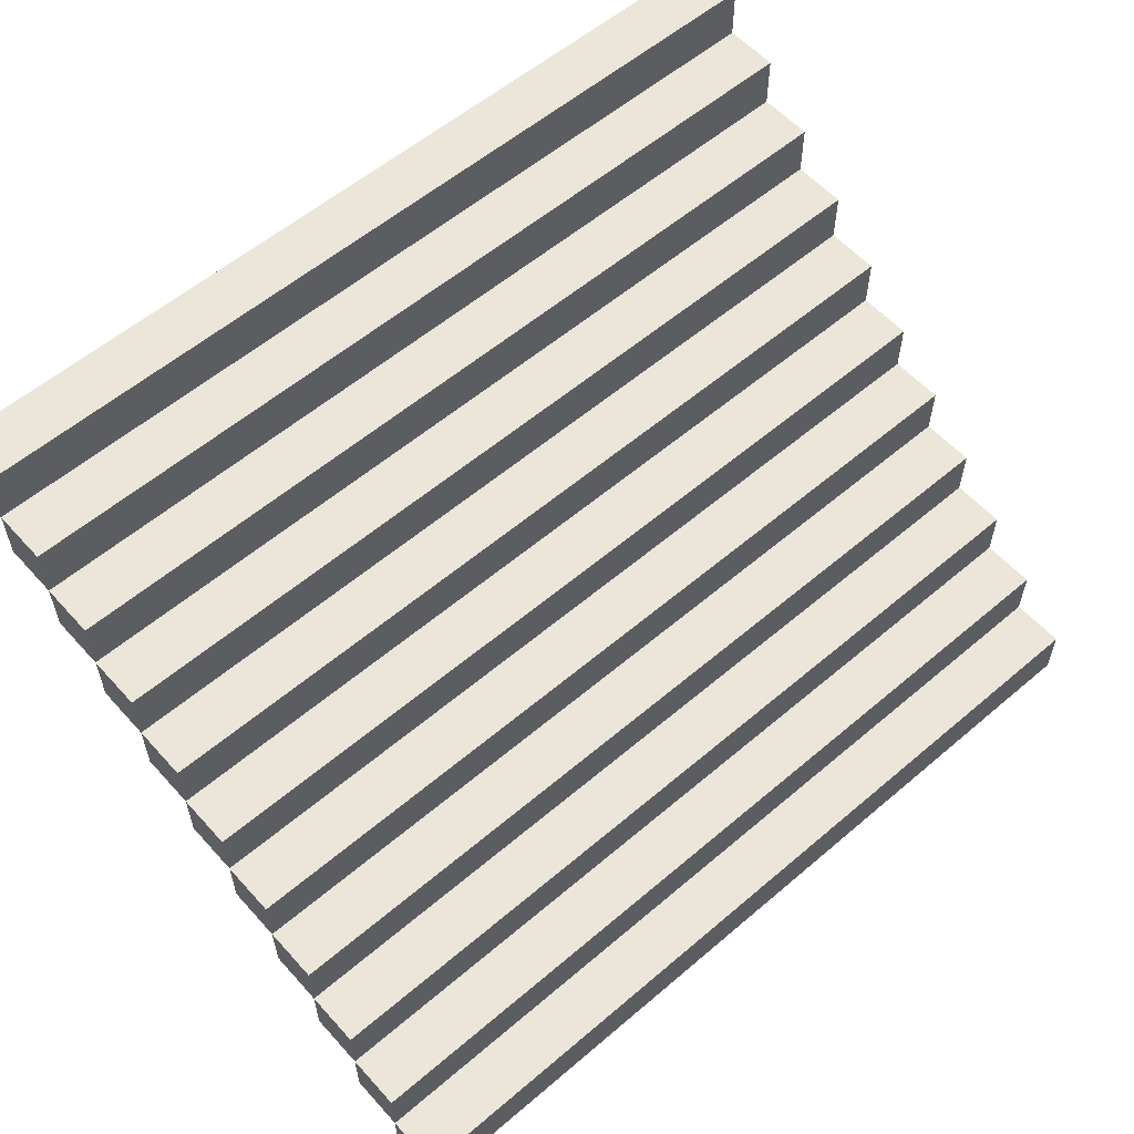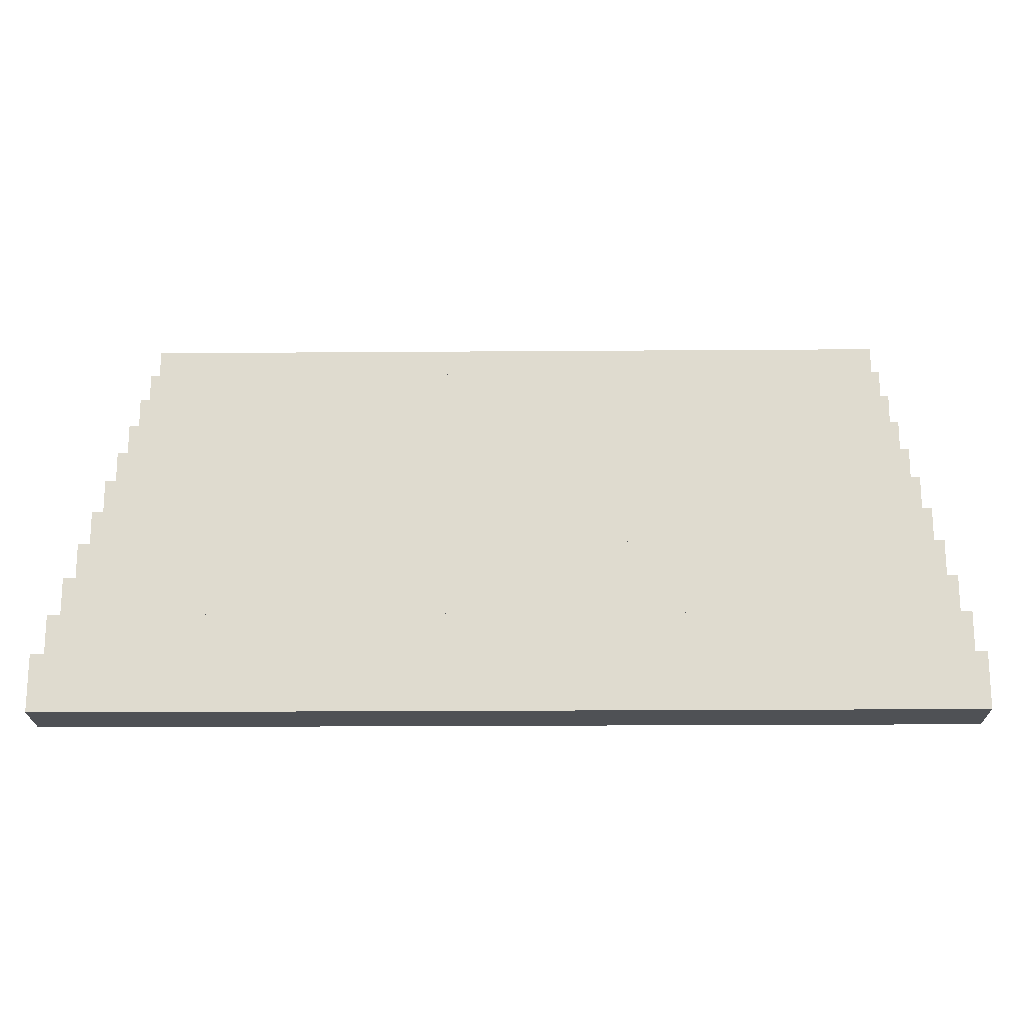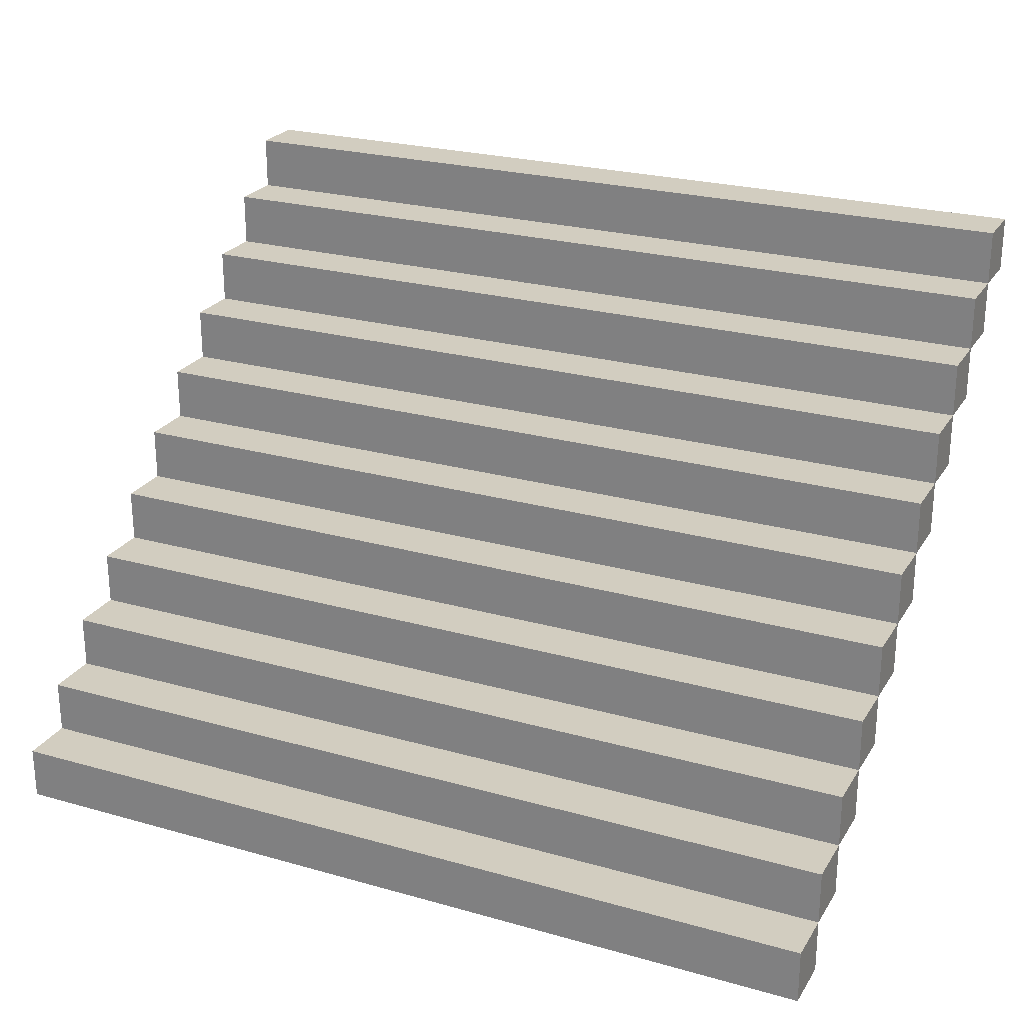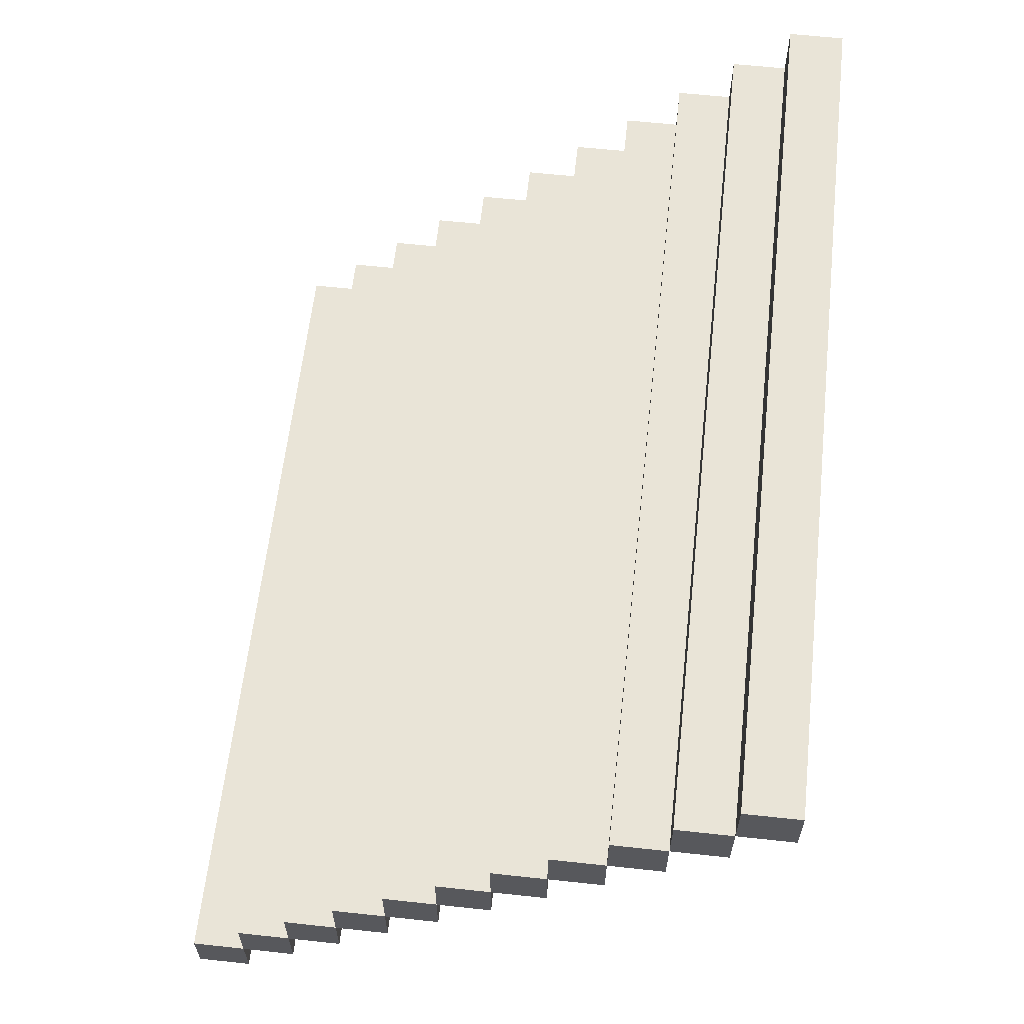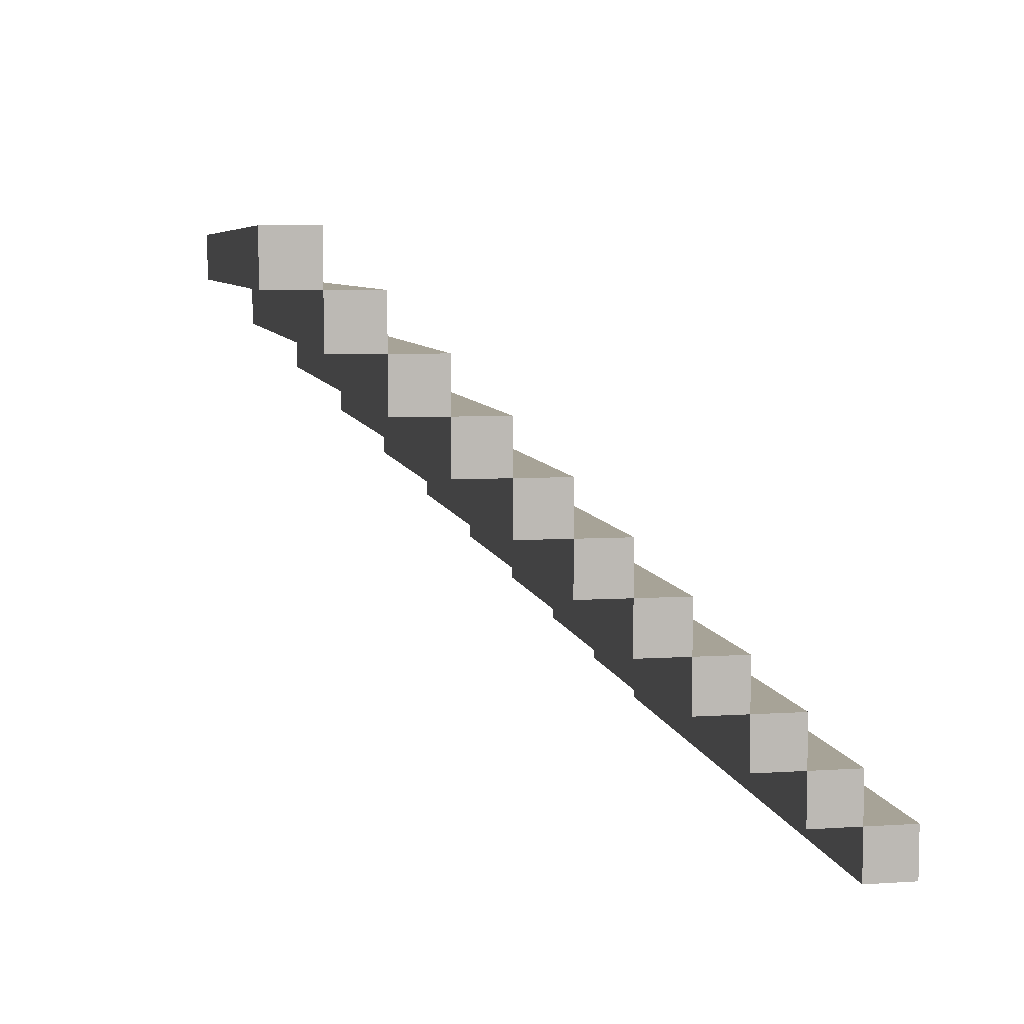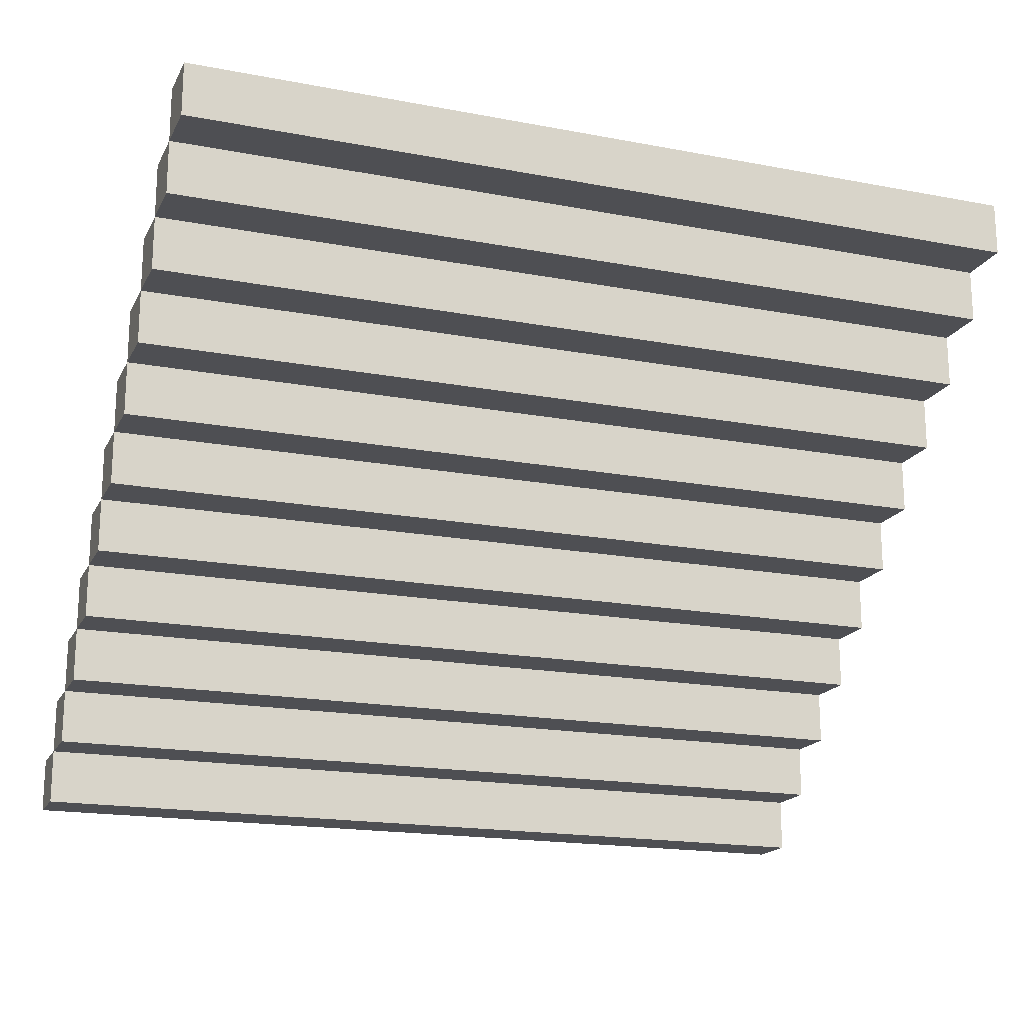
<metadata>
{"format":"obj","ext":"obj","renderer":"f3d","projection":"perspective","resolution":1024,"background":"white","views":[{"elev":57.5,"azim":-41.5,"up":"+Z"},{"elev":-20.0,"azim":-179.2,"up":"+Y"},{"elev":24.7,"azim":24.8,"up":"+Z"},{"elev":61.1,"azim":-83.7,"up":"+Y"},{"elev":6.7,"azim":-100.7,"up":"+Z"},{"elev":-18.1,"azim":-20.2,"up":"+Y"}]}
</metadata>
<code>
o
v -3 2.5 -3.7
v -3 2.5 -3.8
v -3 2.6 -3.6
v -3 2.6 -3.7
v -3 2.6 -3.8
v -3 2.7 -3.5
v -3 2.7 -3.6
v -3 2.7 -3.7
v -3 2.8 -3.4
v -3 2.8 -3.5
v -3 2.8 -3.6
v -3 2.9 -3.3
v -3 2.9 -3.4
v -3 2.9 -3.5
v -3 3 -3.2
v -3 3 -3.3
v -3 3 -3.4
v -3 3.1 -3.1
v -3 3.1 -3.2
v -3 3.1 -3.3
v -3 3.2 -3
v -3 3.2 -3.1
v -3 3.2 -3.2
v -3 3.3 -2.9
v -3 3.3 -3
v -3 3.3 -3.1
v -3 3.4 -2.8
v -3 3.4 -2.9
v -3 3.4 -3
v -3 3.5 -2.7
v -3 3.5 -2.8
v -3 3.5 -2.9
v -3 3.6 -2.7
v -3 3.6 -2.8
v -1.4 2.5 -3.7
v -1.4 2.5 -3.8
v -1.4 2.6 -3.6
v -1.4 2.6 -3.7
v -1.4 2.6 -3.8
v -1.4 2.7 -3.5
v -1.4 2.7 -3.6
v -1.4 2.7 -3.7
v -1.4 2.8 -3.4
v -1.4 2.8 -3.5
v -1.4 2.8 -3.6
v -1.4 2.9 -3.3
v -1.4 2.9 -3.4
v -1.4 2.9 -3.5
v -1.4 3 -3.2
v -1.4 3 -3.3
v -1.4 3 -3.4
v -1.4 3.1 -3.1
v -1.4 3.1 -3.2
v -1.4 3.1 -3.3
v -1.4 3.2 -3
v -1.4 3.2 -3.1
v -1.4 3.2 -3.2
v -1.4 3.3 -2.9
v -1.4 3.3 -3
v -1.4 3.3 -3.1
v -1.4 3.4 -2.8
v -1.4 3.4 -2.9
v -1.4 3.4 -3
v -1.4 3.5 -2.7
v -1.4 3.5 -2.8
v -1.4 3.5 -2.9
v -1.4 3.6 -2.7
v -1.4 3.6 -2.8
v -3 3.5 -2.7
v -3 3.6 -2.7
v -1.4 3.5 -2.7
v -1.4 3.6 -2.7
v -3 3.4 -2.8
v -3 3.5 -2.8
v -1.4 3.4 -2.8
v -1.4 3.5 -2.8
v -3 3.3 -2.9
v -3 3.4 -2.9
v -1.4 3.3 -2.9
v -1.4 3.4 -2.9
v -3 3.2 -3
v -3 3.3 -3
v -1.4 3.2 -3
v -1.4 3.3 -3
v -3 3.1 -3.1
v -3 3.2 -3.1
v -1.4 3.1 -3.1
v -1.4 3.2 -3.1
v -3 3 -3.2
v -3 3.1 -3.2
v -1.4 3 -3.2
v -1.4 3.1 -3.2
v -3 2.9 -3.3
v -3 3 -3.3
v -1.4 2.9 -3.3
v -1.4 3 -3.3
v -3 2.8 -3.4
v -3 2.9 -3.4
v -1.4 2.8 -3.4
v -1.4 2.9 -3.4
v -3 2.7 -3.5
v -3 2.8 -3.5
v -1.4 2.7 -3.5
v -1.4 2.8 -3.5
v -3 2.6 -3.6
v -3 2.7 -3.6
v -1.4 2.6 -3.6
v -1.4 2.7 -3.6
v -3 2.5 -3.7
v -3 2.6 -3.7
v -1.4 2.5 -3.7
v -1.4 2.6 -3.7
v -3 3.5 -2.8
v -3 3.6 -2.8
v -1.4 3.5 -2.8
v -1.4 3.6 -2.8
v -3 3.4 -2.9
v -3 3.5 -2.9
v -1.4 3.4 -2.9
v -1.4 3.5 -2.9
v -3 3.3 -3
v -3 3.4 -3
v -1.4 3.3 -3
v -1.4 3.4 -3
v -3 3.2 -3.1
v -3 3.3 -3.1
v -1.4 3.2 -3.1
v -1.4 3.3 -3.1
v -3 3.1 -3.2
v -3 3.2 -3.2
v -1.4 3.1 -3.2
v -1.4 3.2 -3.2
v -3 3 -3.3
v -3 3.1 -3.3
v -1.4 3 -3.3
v -1.4 3.1 -3.3
v -3 2.9 -3.4
v -3 3 -3.4
v -1.4 2.9 -3.4
v -1.4 3 -3.4
v -3 2.8 -3.5
v -3 2.9 -3.5
v -1.4 2.8 -3.5
v -1.4 2.9 -3.5
v -3 2.7 -3.6
v -3 2.8 -3.6
v -1.4 2.7 -3.6
v -1.4 2.8 -3.6
v -3 2.6 -3.7
v -3 2.7 -3.7
v -1.4 2.6 -3.7
v -1.4 2.7 -3.7
v -3 2.5 -3.8
v -3 2.6 -3.8
v -1.4 2.5 -3.8
v -1.4 2.6 -3.8
v -3 2.5 -3.7
v -1.4 2.5 -3.7
v -3 2.5 -3.8
v -1.4 2.5 -3.8
v -3 2.6 -3.6
v -1.4 2.6 -3.6
v -3 2.6 -3.7
v -1.4 2.6 -3.7
v -3 2.7 -3.5
v -1.4 2.7 -3.5
v -3 2.7 -3.6
v -1.4 2.7 -3.6
v -3 2.8 -3.4
v -1.4 2.8 -3.4
v -3 2.8 -3.5
v -1.4 2.8 -3.5
v -3 2.9 -3.3
v -1.4 2.9 -3.3
v -3 2.9 -3.4
v -1.4 2.9 -3.4
v -3 3 -3.2
v -1.4 3 -3.2
v -3 3 -3.3
v -1.4 3 -3.3
v -3 3.1 -3.1
v -1.4 3.1 -3.1
v -3 3.1 -3.2
v -1.4 3.1 -3.2
v -3 3.2 -3
v -1.4 3.2 -3
v -3 3.2 -3.1
v -1.4 3.2 -3.1
v -3 3.3 -2.9
v -1.4 3.3 -2.9
v -3 3.3 -3
v -1.4 3.3 -3
v -3 3.4 -2.8
v -1.4 3.4 -2.8
v -3 3.4 -2.9
v -1.4 3.4 -2.9
v -3 3.5 -2.7
v -1.4 3.5 -2.7
v -3 3.5 -2.8
v -1.4 3.5 -2.8
v -3 2.6 -3.7
v -1.4 2.6 -3.7
v -3 2.6 -3.8
v -1.4 2.6 -3.8
v -3 2.7 -3.6
v -1.4 2.7 -3.6
v -3 2.7 -3.7
v -1.4 2.7 -3.7
v -3 2.8 -3.5
v -1.4 2.8 -3.5
v -3 2.8 -3.6
v -1.4 2.8 -3.6
v -3 2.9 -3.4
v -1.4 2.9 -3.4
v -3 2.9 -3.5
v -1.4 2.9 -3.5
v -3 3 -3.3
v -1.4 3 -3.3
v -3 3 -3.4
v -1.4 3 -3.4
v -3 3.1 -3.2
v -1.4 3.1 -3.2
v -3 3.1 -3.3
v -1.4 3.1 -3.3
v -3 3.2 -3.1
v -1.4 3.2 -3.1
v -3 3.2 -3.2
v -1.4 3.2 -3.2
v -3 3.3 -3
v -1.4 3.3 -3
v -3 3.3 -3.1
v -1.4 3.3 -3.1
v -3 3.4 -2.9
v -1.4 3.4 -2.9
v -3 3.4 -3
v -1.4 3.4 -3
v -3 3.5 -2.8
v -1.4 3.5 -2.8
v -3 3.5 -2.9
v -1.4 3.5 -2.9
v -3 3.6 -2.7
v -1.4 3.6 -2.7
v -3 3.6 -2.8
v -1.4 3.6 -2.8
f 4 2 1
f 5 2 4
f 7 4 3
f 8 4 7
f 10 7 6
f 11 7 10
f 13 10 9
f 14 10 13
f 16 13 12
f 17 13 16
f 19 16 15
f 20 16 19
f 22 19 18
f 23 19 22
f 25 22 21
f 26 22 25
f 28 25 24
f 29 25 28
f 31 28 27
f 32 28 31
f 33 31 30
f 34 31 33
f 35 36 38
f 38 36 39
f 37 38 41
f 41 38 42
f 40 41 44
f 44 41 45
f 43 44 47
f 47 44 48
f 46 47 50
f 50 47 51
f 49 50 53
f 53 50 54
f 52 53 56
f 56 53 57
f 55 56 59
f 59 56 60
f 58 59 62
f 62 59 63
f 61 62 65
f 65 62 66
f 64 65 67
f 67 65 68
f 71 70 69
f 72 70 71
f 75 74 73
f 76 74 75
f 79 78 77
f 80 78 79
f 83 82 81
f 84 82 83
f 87 86 85
f 88 86 87
f 91 90 89
f 92 90 91
f 95 94 93
f 96 94 95
f 99 98 97
f 100 98 99
f 103 102 101
f 104 102 103
f 107 106 105
f 108 106 107
f 111 110 109
f 112 110 111
f 113 114 115
f 115 114 116
f 117 118 119
f 119 118 120
f 121 122 123
f 123 122 124
f 125 126 127
f 127 126 128
f 129 130 131
f 131 130 132
f 133 134 135
f 135 134 136
f 137 138 139
f 139 138 140
f 141 142 143
f 143 142 144
f 145 146 147
f 147 146 148
f 149 150 151
f 151 150 152
f 153 154 155
f 155 154 156
f 159 158 157
f 160 158 159
f 163 162 161
f 164 162 163
f 167 166 165
f 168 166 167
f 171 170 169
f 172 170 171
f 175 174 173
f 176 174 175
f 179 178 177
f 180 178 179
f 183 182 181
f 184 182 183
f 187 186 185
f 188 186 187
f 191 190 189
f 192 190 191
f 195 194 193
f 196 194 195
f 199 198 197
f 200 198 199
f 201 202 203
f 203 202 204
f 205 206 207
f 207 206 208
f 209 210 211
f 211 210 212
f 213 214 215
f 215 214 216
f 217 218 219
f 219 218 220
f 221 222 223
f 223 222 224
f 225 226 227
f 227 226 228
f 229 230 231
f 231 230 232
f 233 234 235
f 235 234 236
f 237 238 239
f 239 238 240
f 241 242 243
f 243 242 244

</code>
